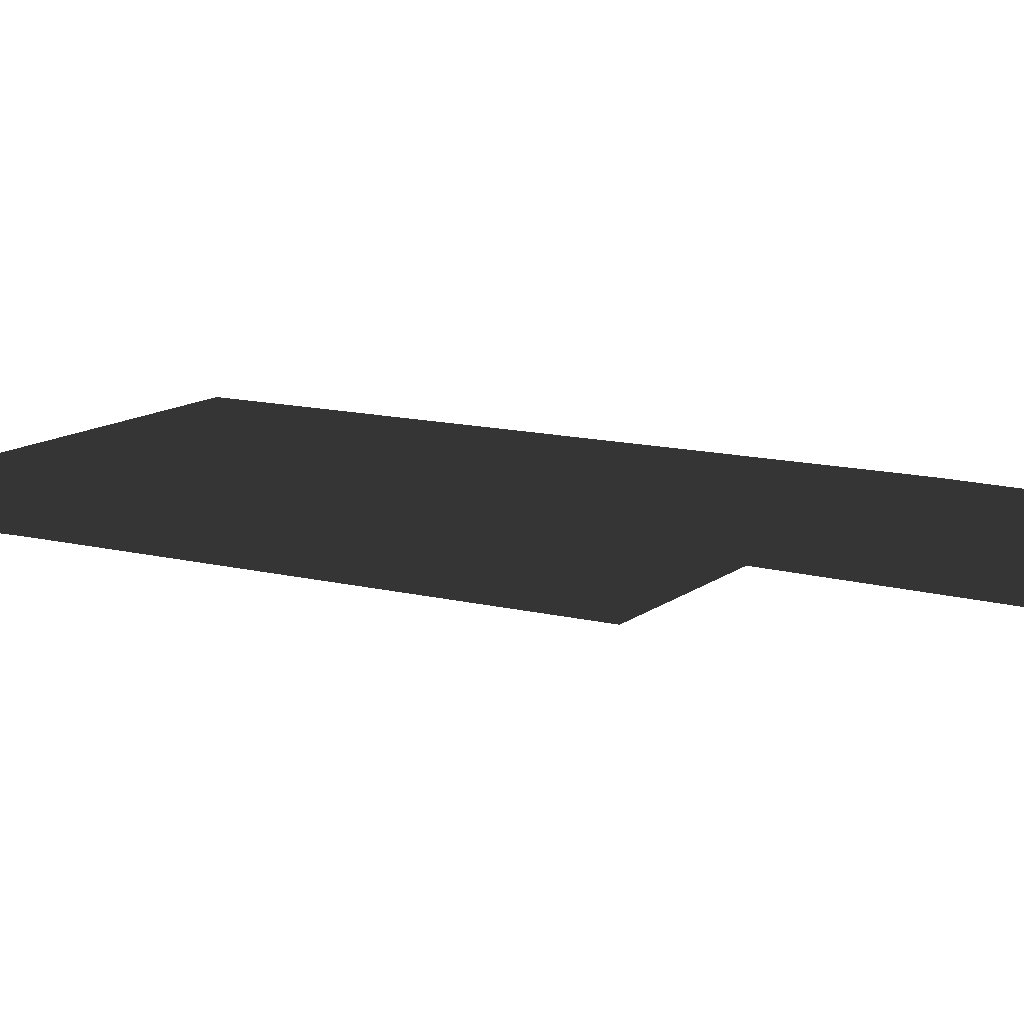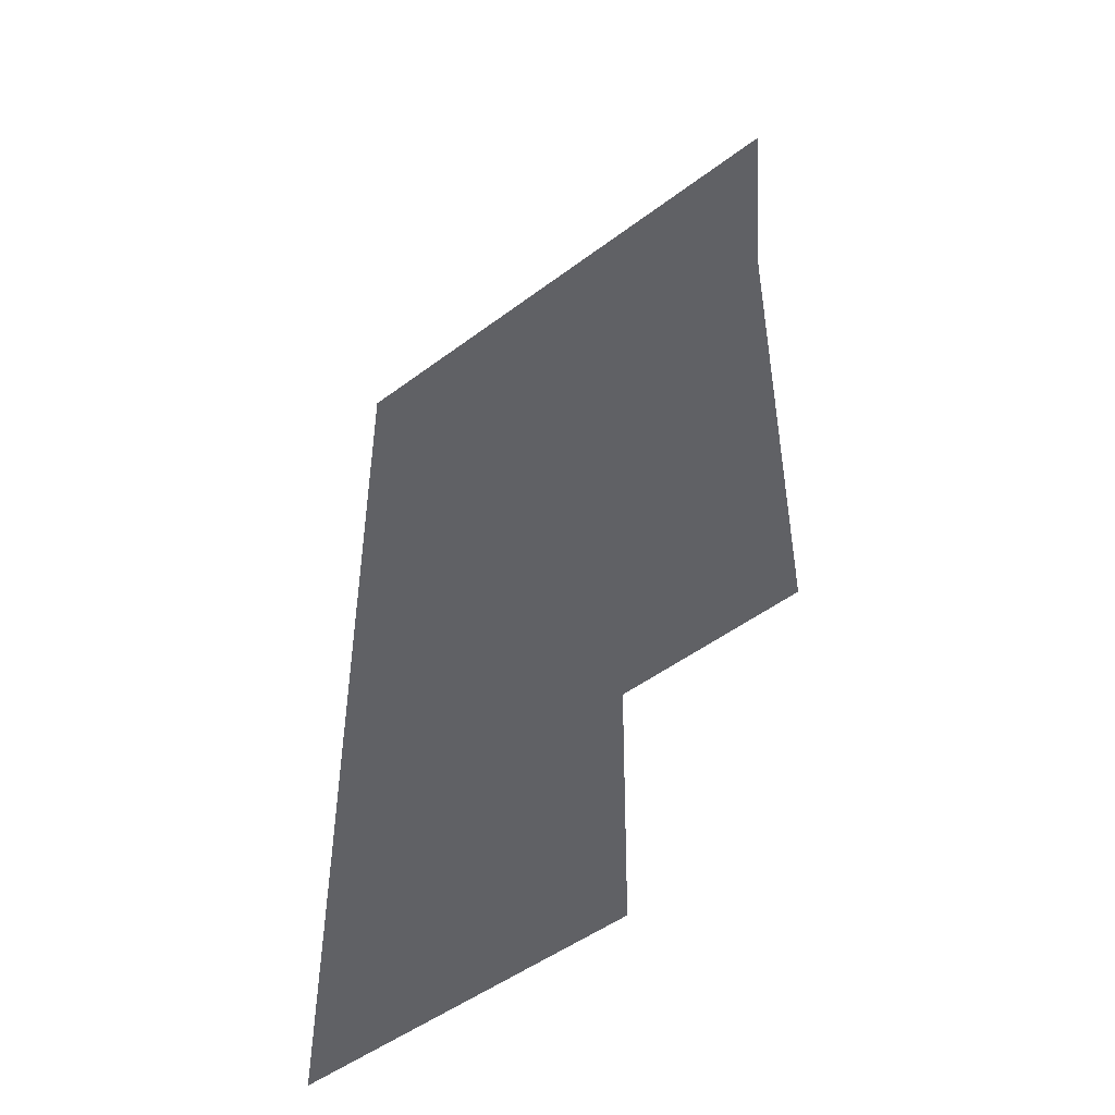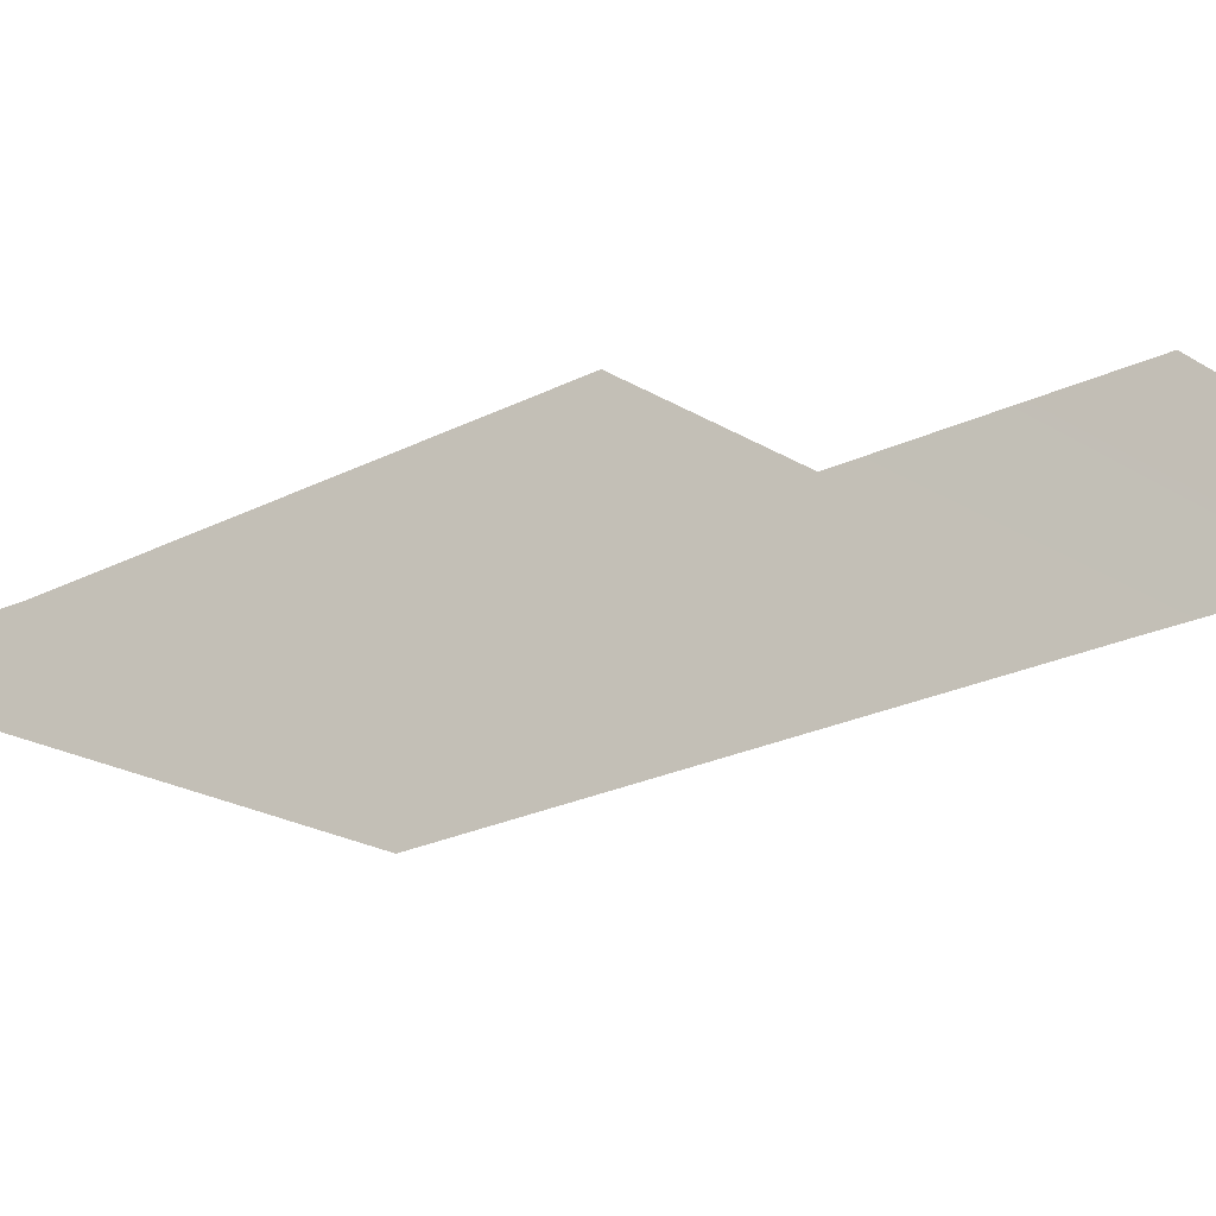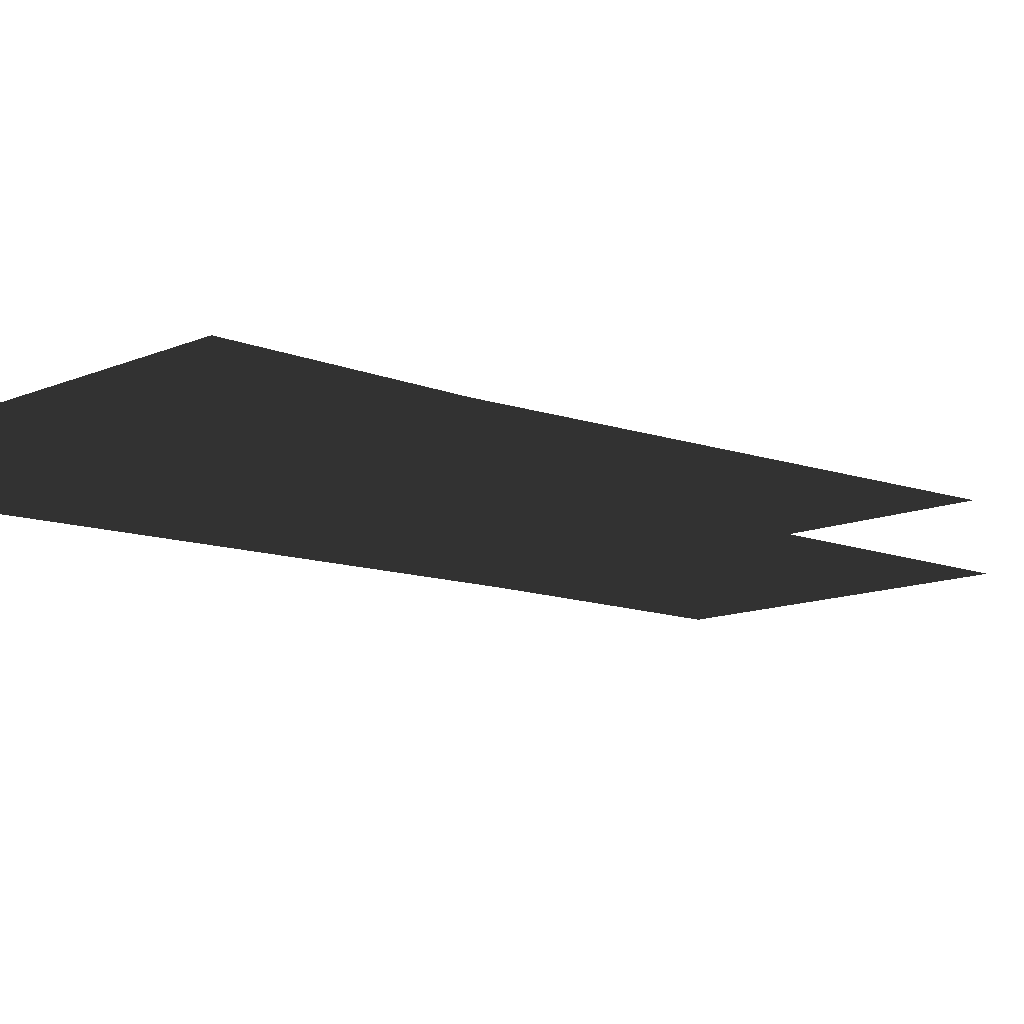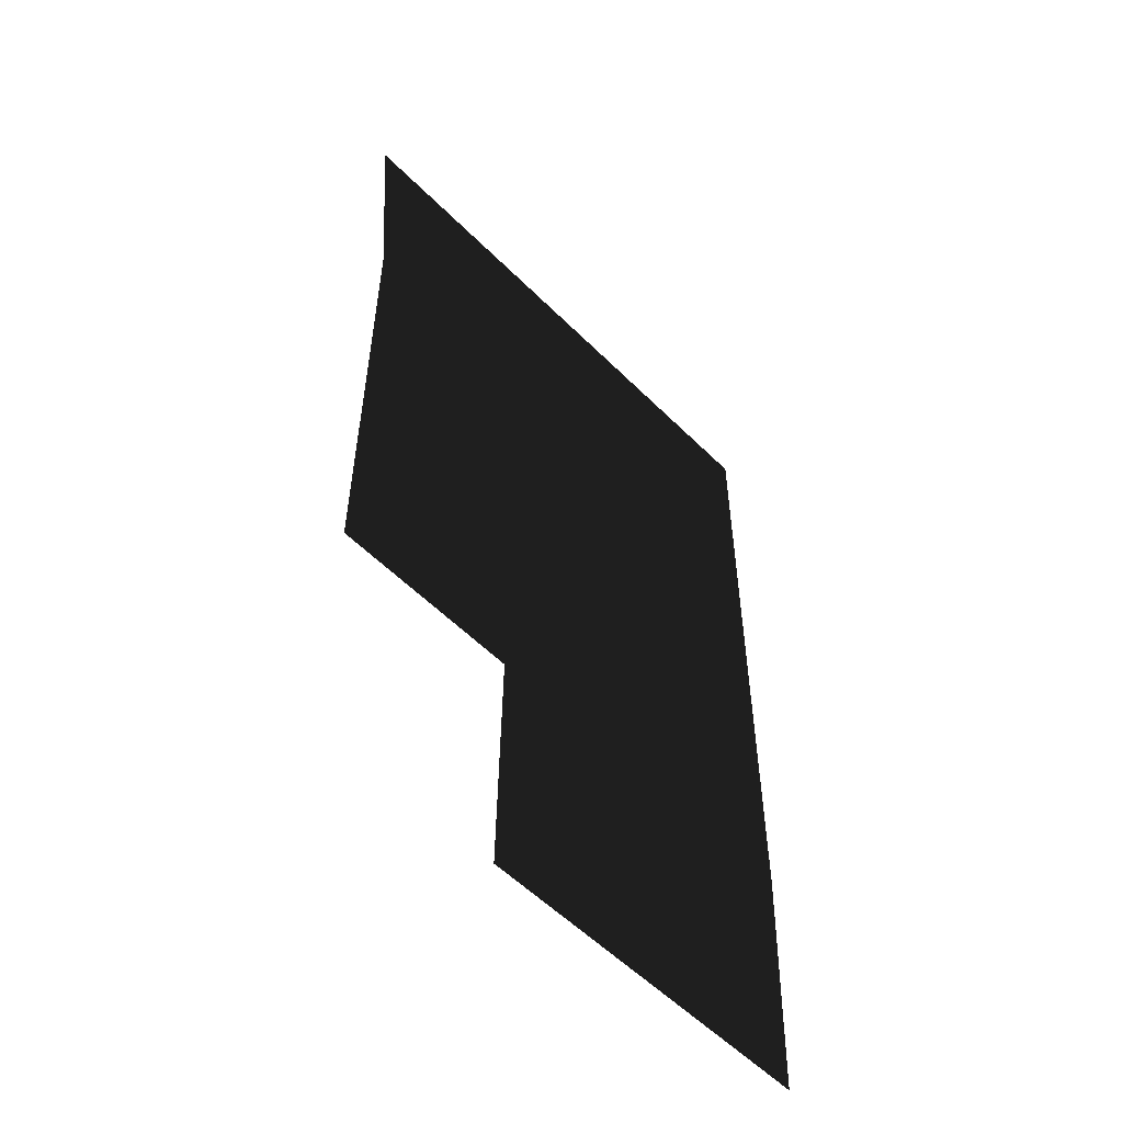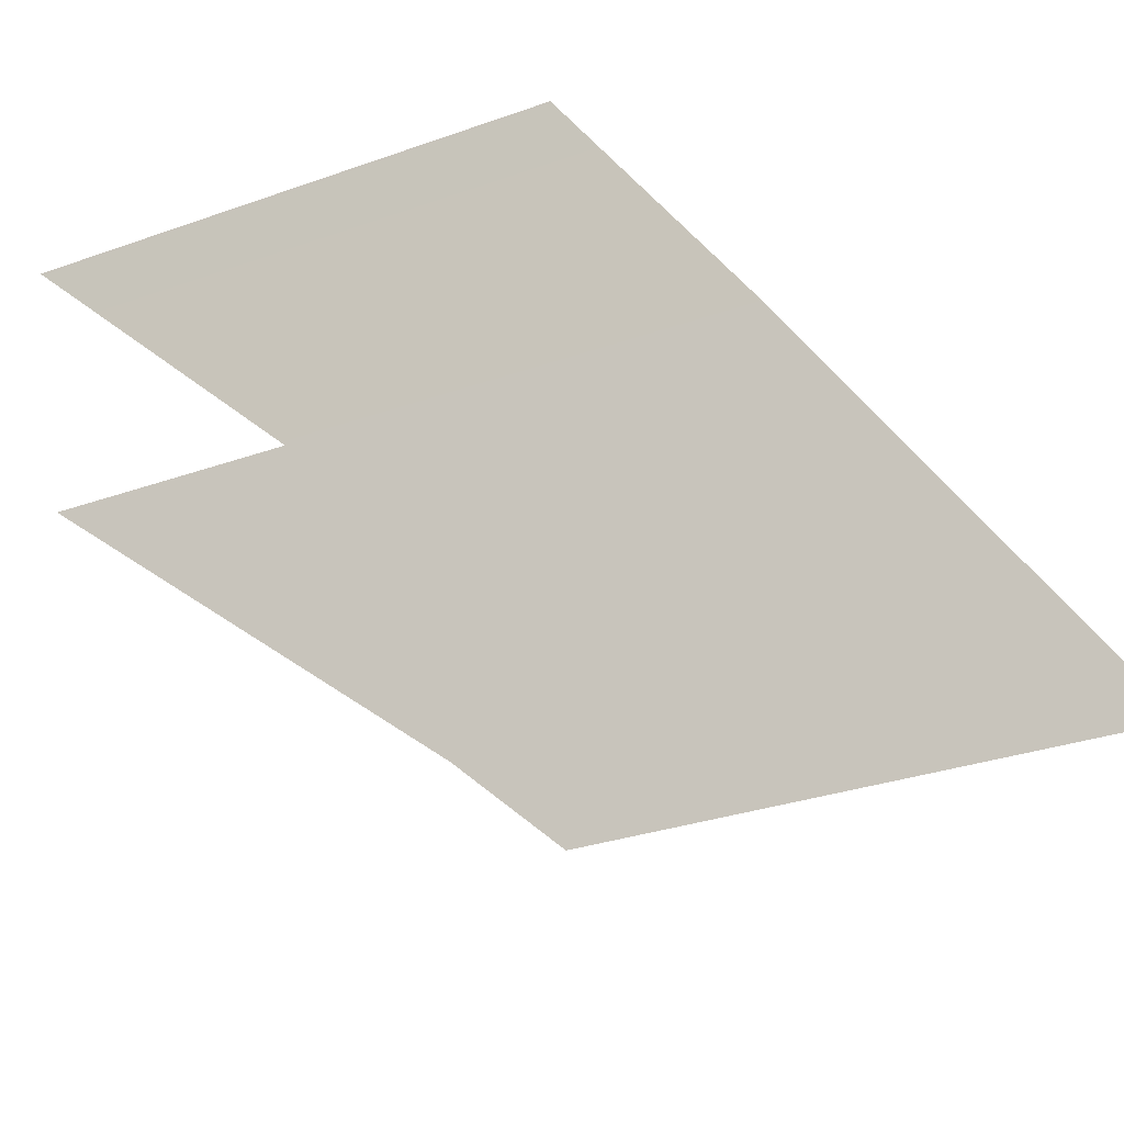
<metadata>
{"format":"obj","ext":"obj","renderer":"f3d","projection":"perspective","resolution":1024,"background":"white","views":[{"elev":12.6,"azim":-59.5,"up":"+Z"},{"elev":-49.1,"azim":-140.2,"up":"+Y"},{"elev":-21.7,"azim":-47.4,"up":"+Z"},{"elev":-11.0,"azim":-131.9,"up":"+Z"},{"elev":-55.6,"azim":-46.2,"up":"+Y"},{"elev":-26.6,"azim":30.2,"up":"+Z"}]}
</metadata>
<code>
v 3.507 5.347 1.487
v -0.7036 5.485 1.487
v -1.12 10.55 1.487
v 3.229 10.55 1.487
v 3.704 -6.315 1.487
v -0.7036 -6.315 1.487
v 11.93 -6.315 1.487
v 11.93 5.069 1.487
v 11.93 10.55 1.487
v 3.692 -12.19 1.403
v 11.85 -12.19 1.403
g Building_t8.032_38057_154
f 1 3 2
f 1 4 3
f 5 1 2
f 5 2 6
f 7 1 5
f 7 8 1
f 8 4 1
f 8 9 4
f 7 5 10
f 7 10 11

</code>
